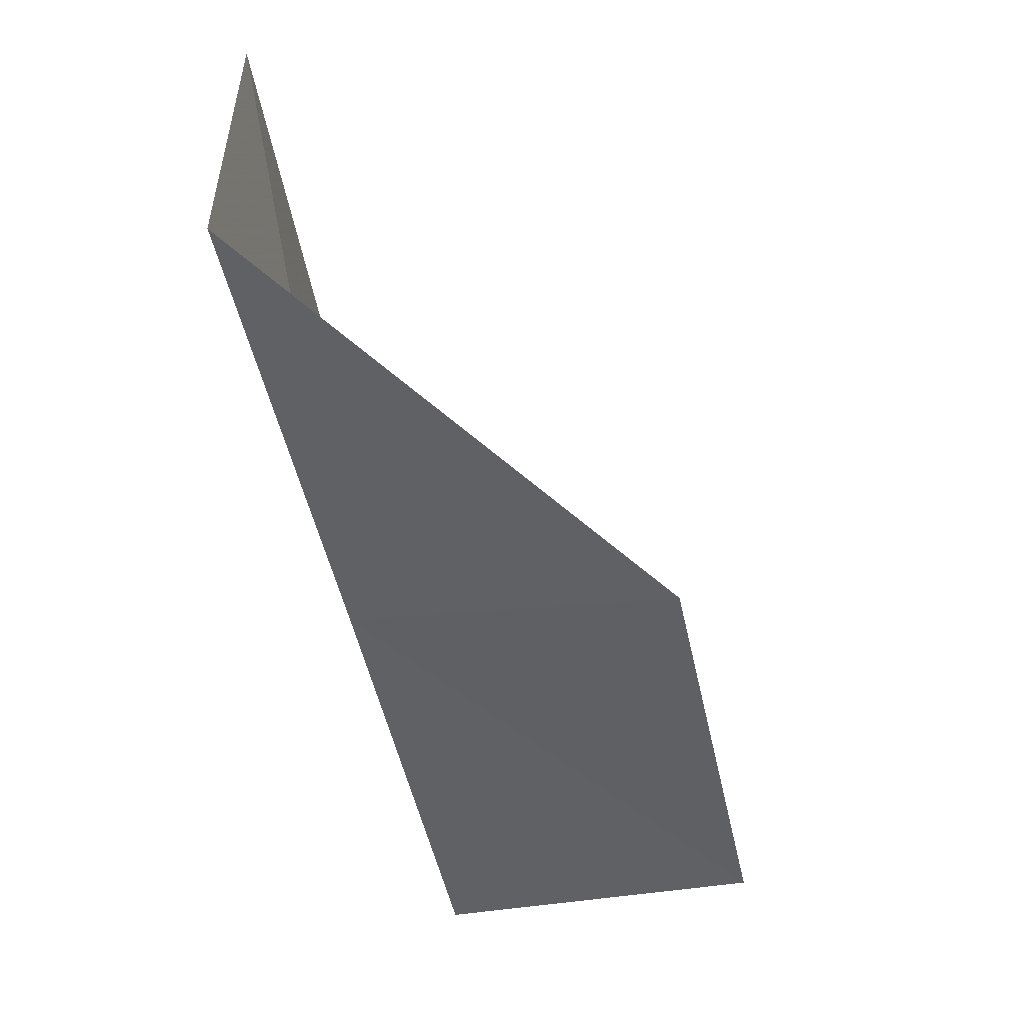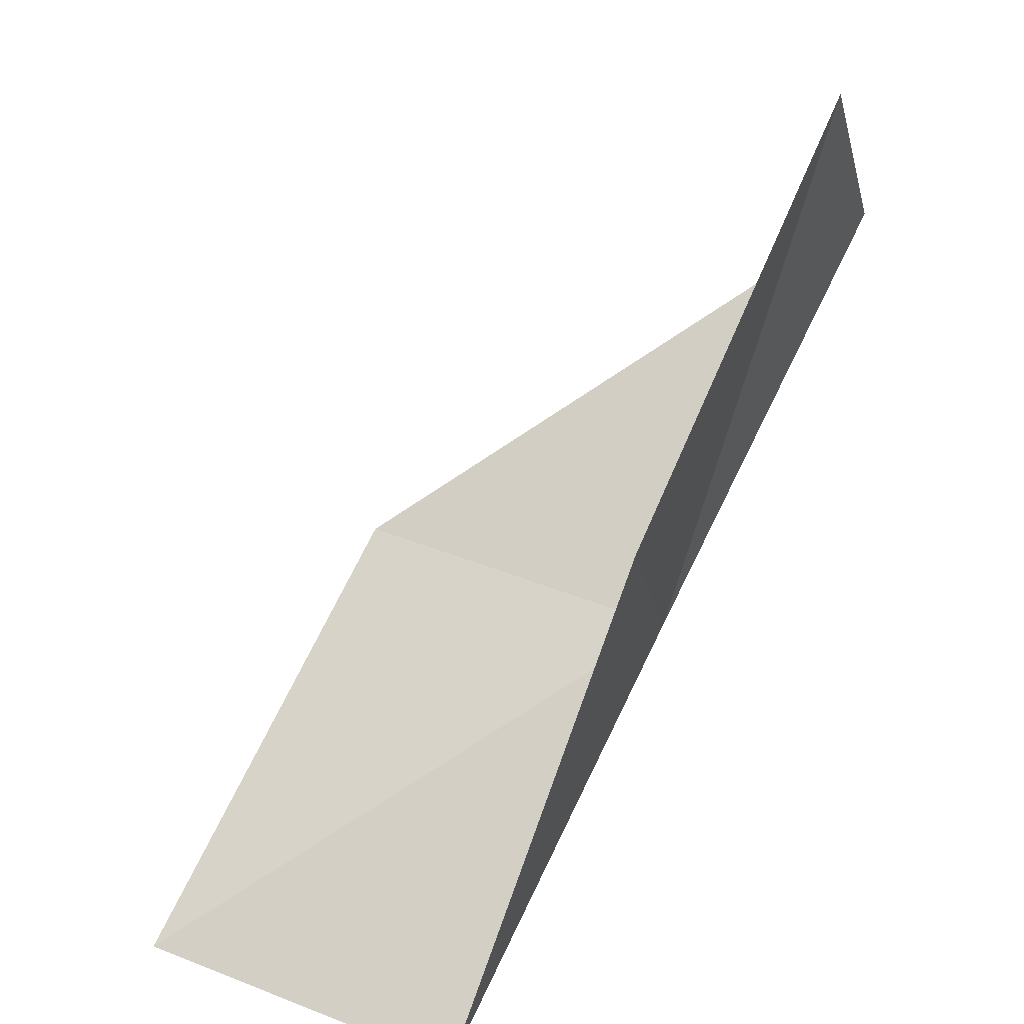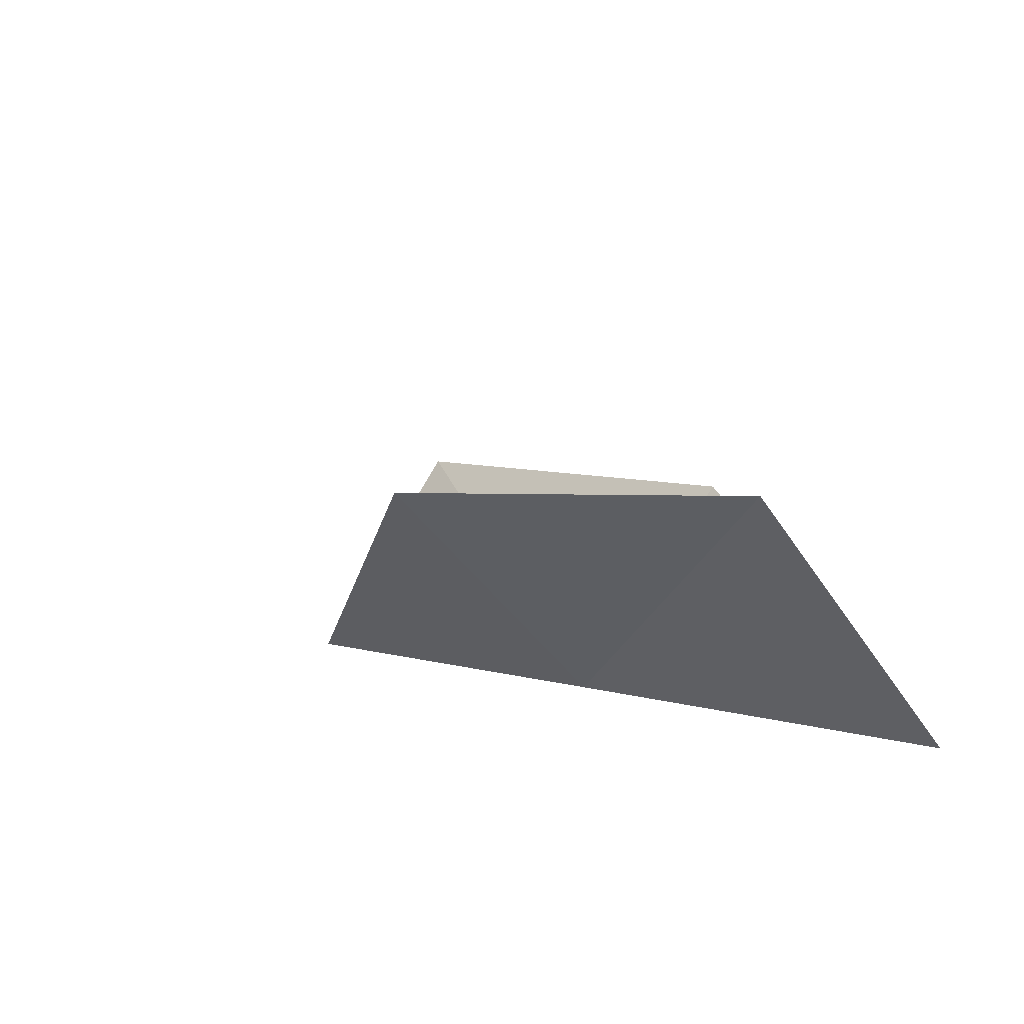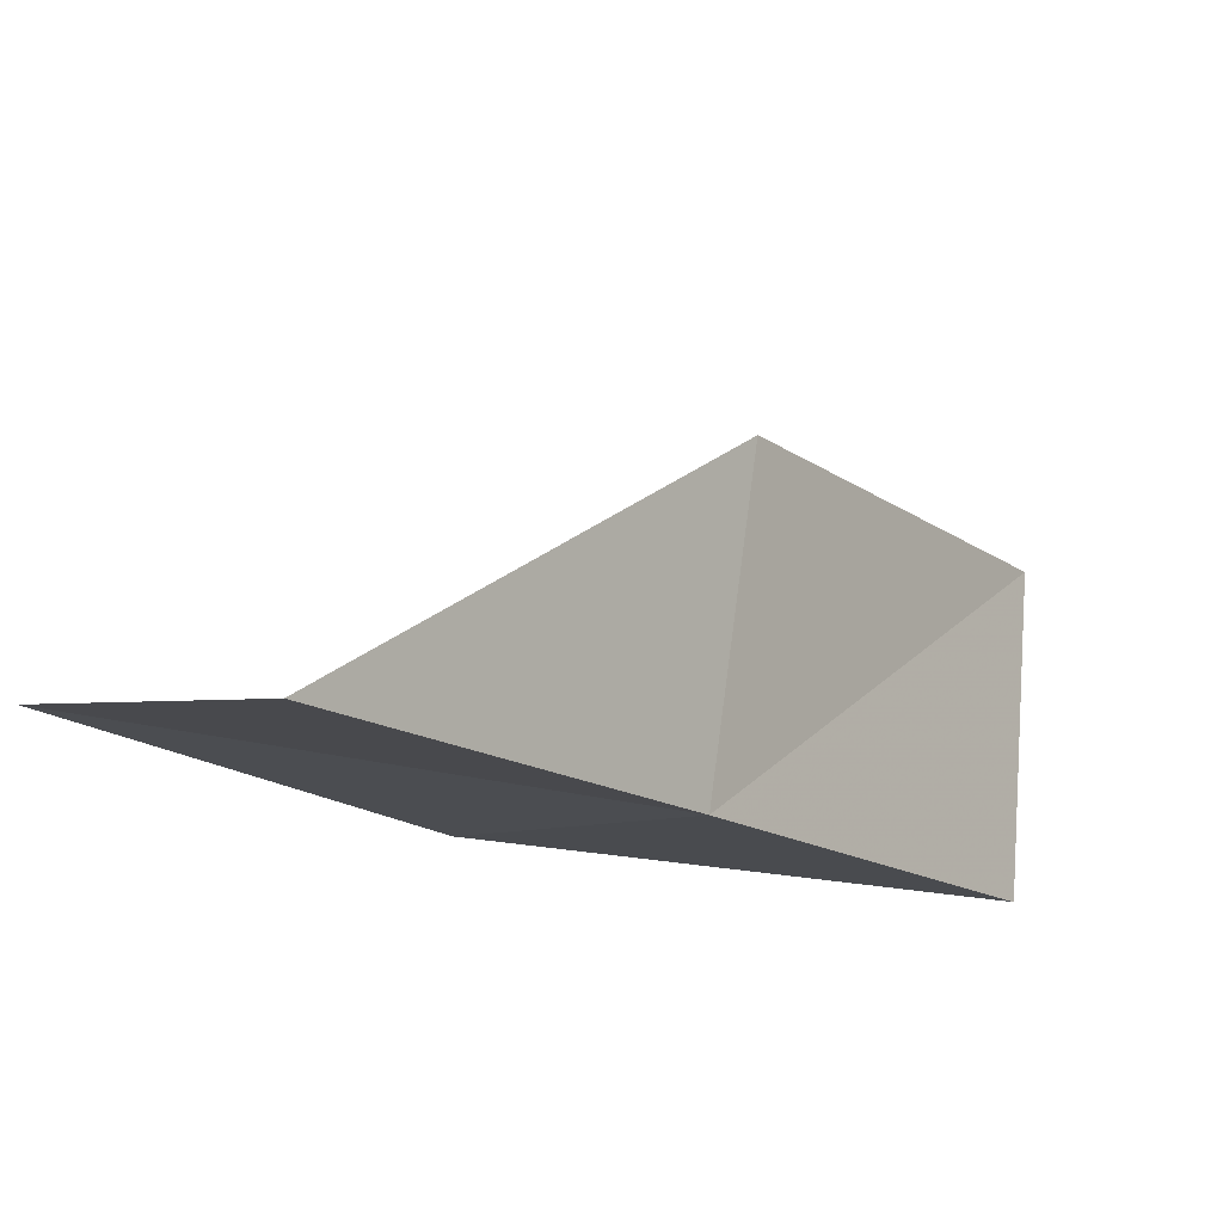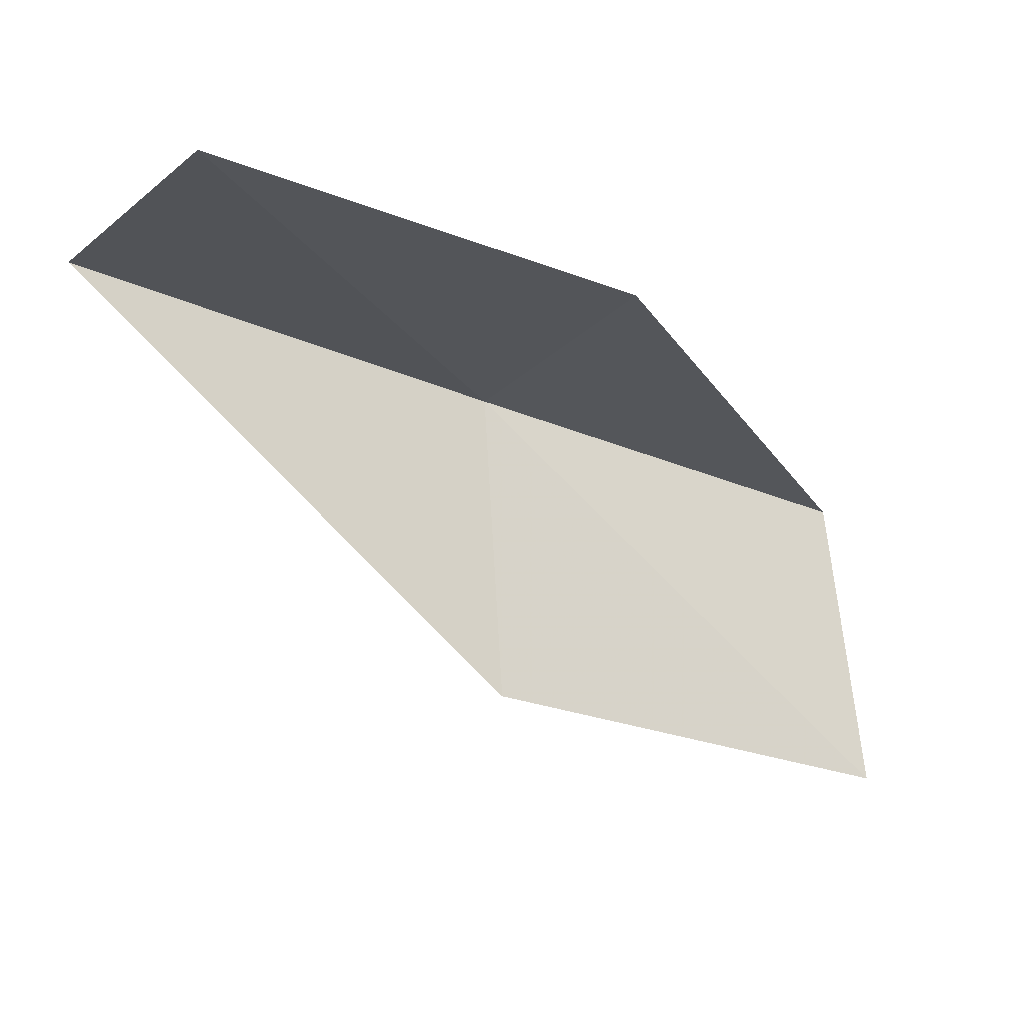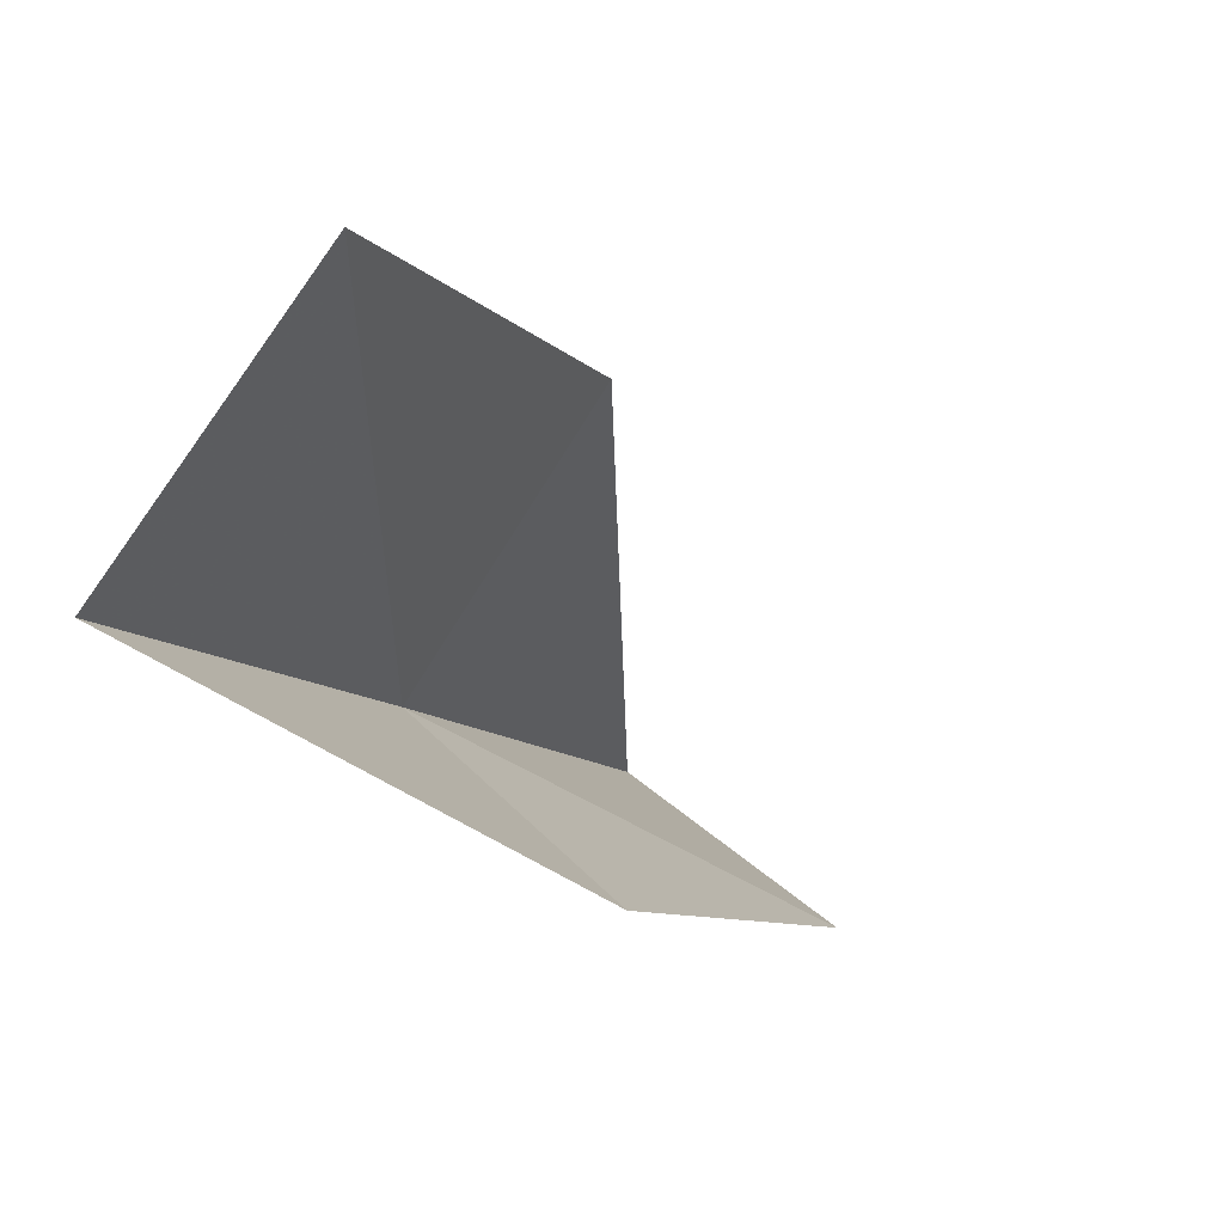
<metadata>
{"format":"obj","ext":"obj","renderer":"f3d","projection":"perspective","resolution":1024,"background":"white","views":[{"elev":-10.9,"azim":-1.7,"up":"+Y"},{"elev":39.0,"azim":-163.1,"up":"+Y"},{"elev":-42.7,"azim":117.0,"up":"+Y"},{"elev":65.9,"azim":-79.2,"up":"+Z"},{"elev":72.7,"azim":79.5,"up":"+Y"},{"elev":-68.5,"azim":60.5,"up":"+Z"}]}
</metadata>
<code>
v 27.39 28.24 39.25
v 29.01 28.32 39.45
v 29.55 27.02 37.48
v 27.93 26.84 37.34
v 27.37 29.32 38.48
v 26.92 30.74 40.4
v 26.84 29.64 41.15
f 1 3 2
f 1 4 3
f 1 5 4
f 1 6 5
f 1 7 6
f 1 2 7

</code>
